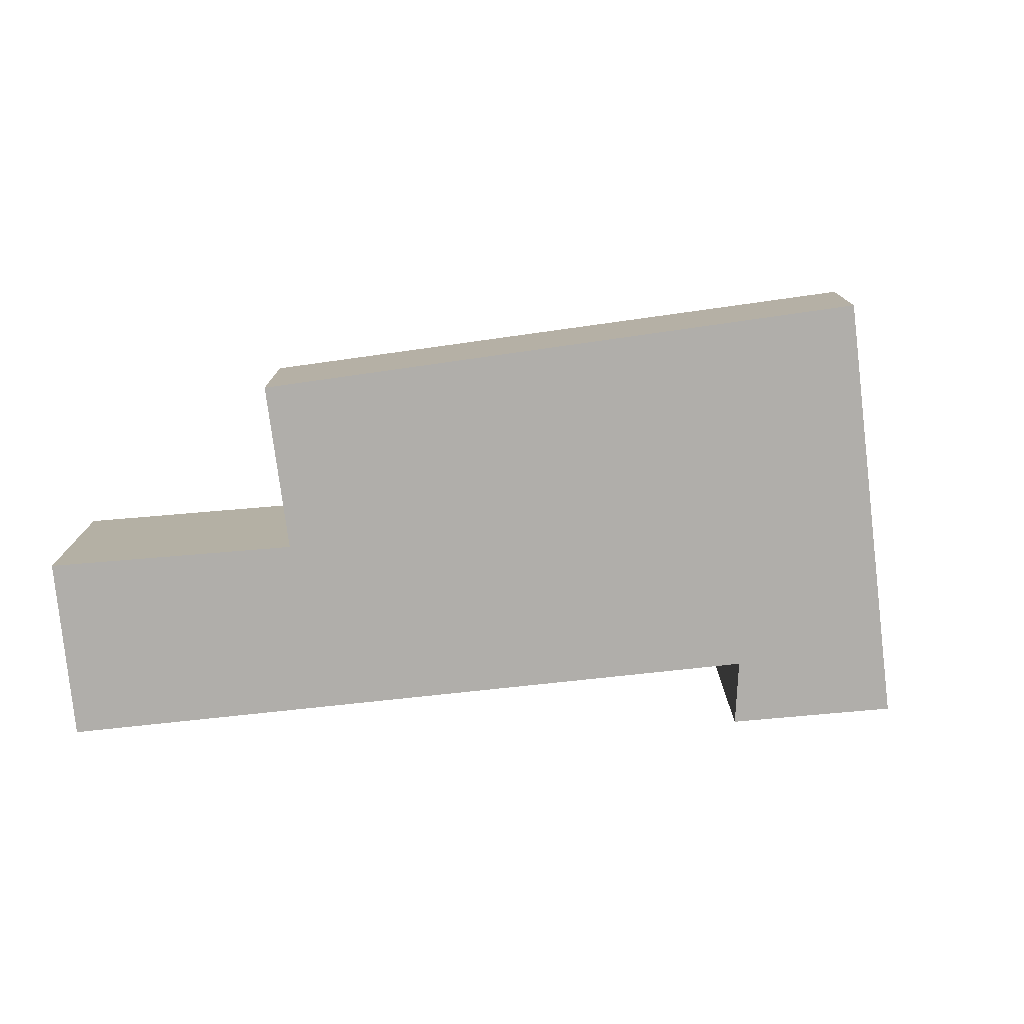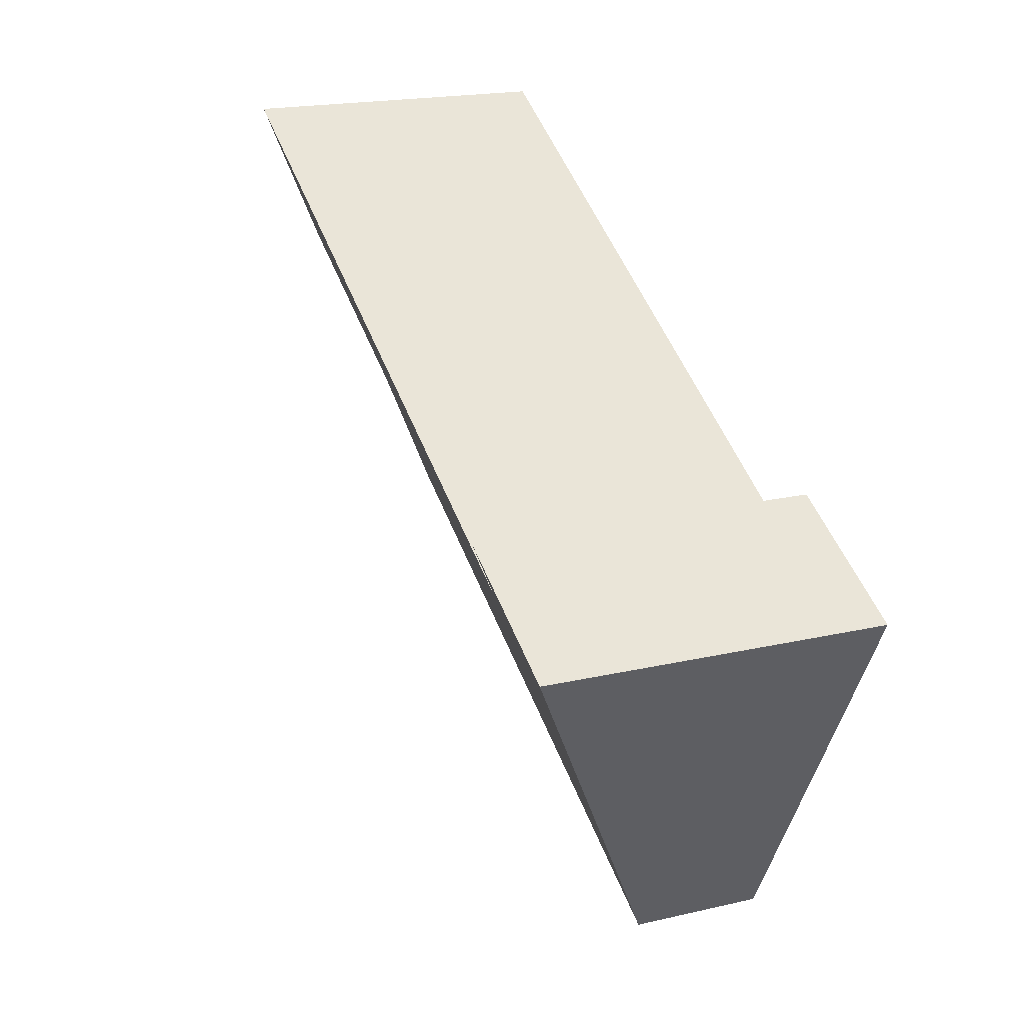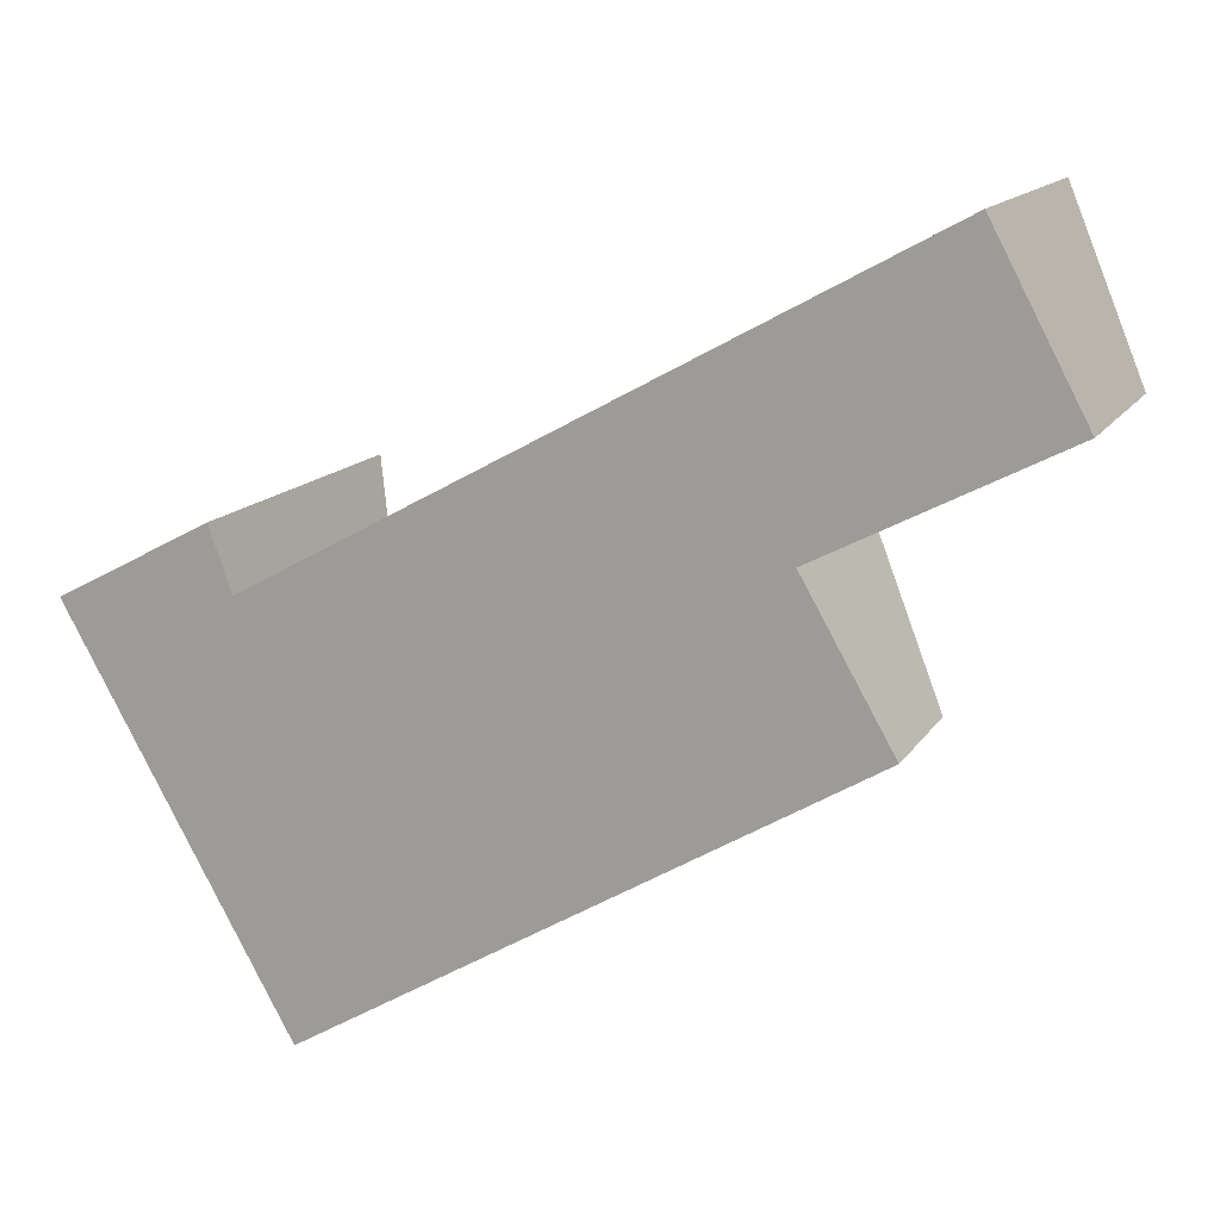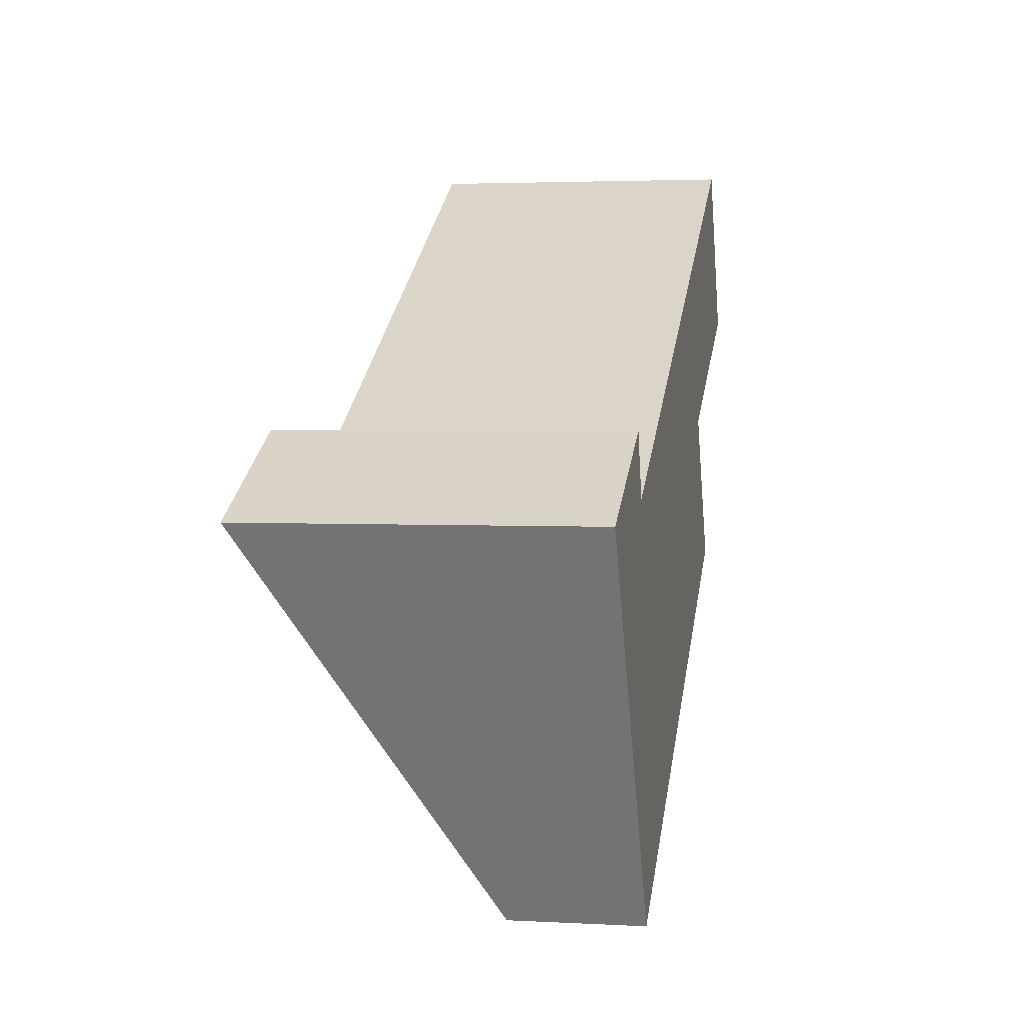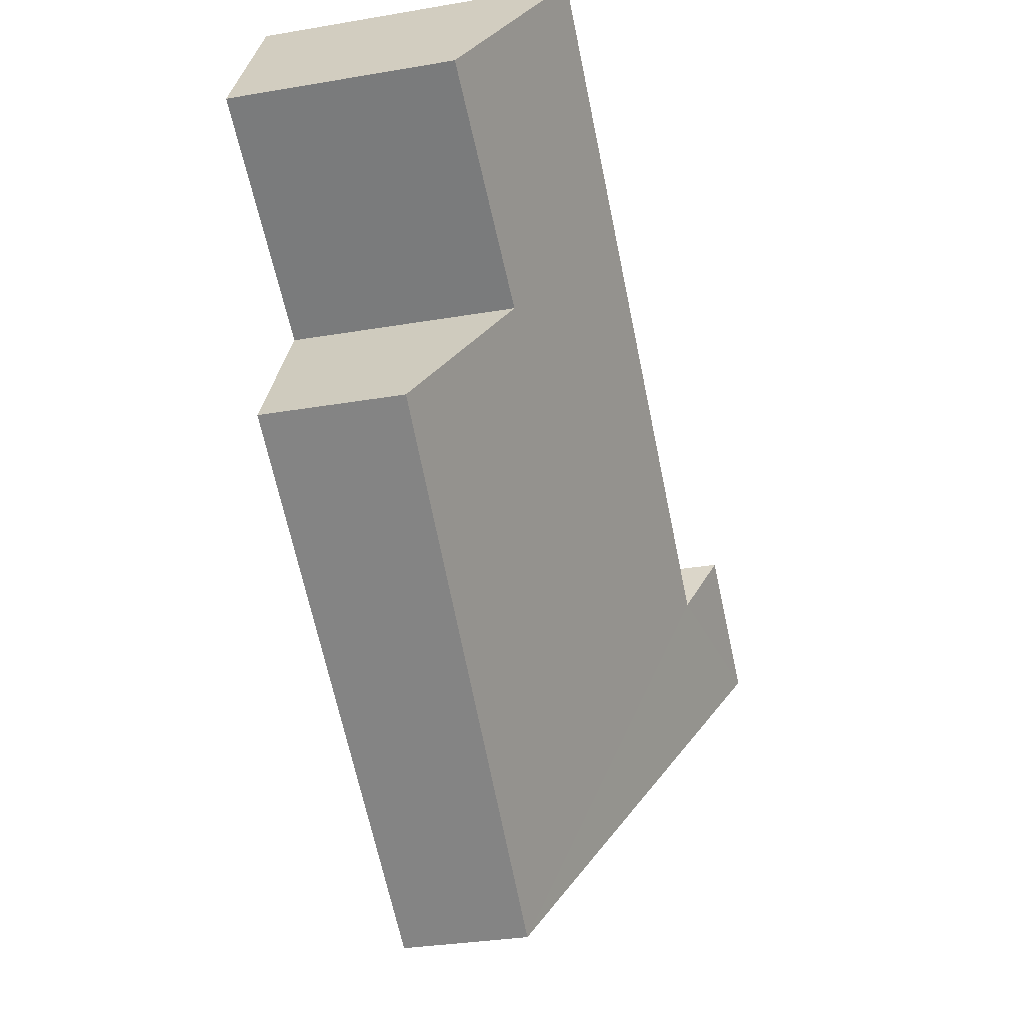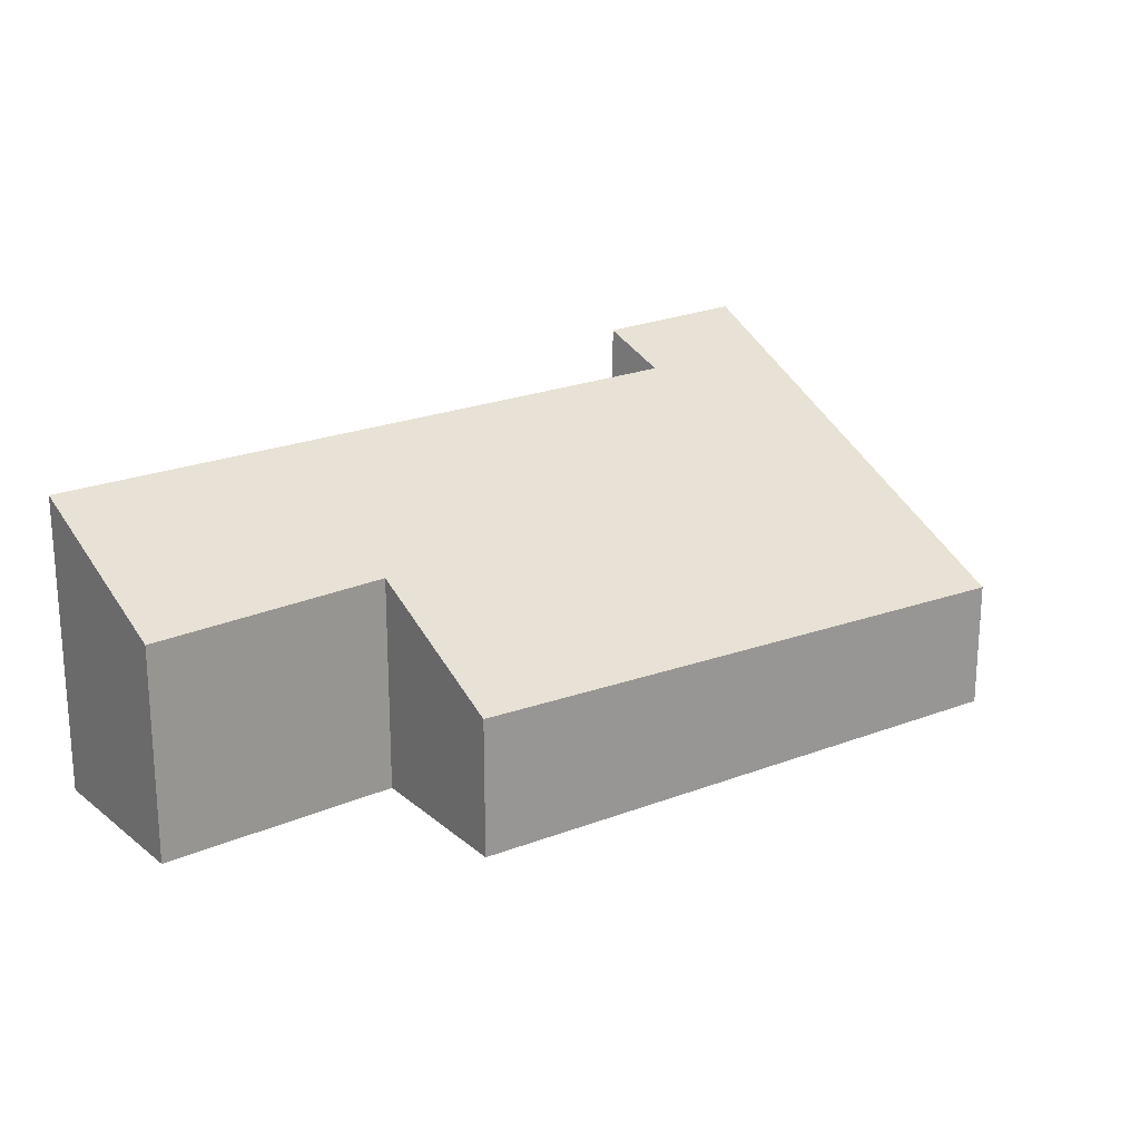
<metadata>
{"format":"obj","ext":"obj","renderer":"f3d","projection":"perspective","resolution":1024,"background":"white","views":[{"elev":-77.8,"azim":157.6,"up":"+Y"},{"elev":19.3,"azim":-113.7,"up":"+Z"},{"elev":13.7,"azim":20.6,"up":"+Z"},{"elev":3.0,"azim":-79.4,"up":"+Z"},{"elev":-32.7,"azim":103.3,"up":"+Z"},{"elev":21.6,"azim":115.6,"up":"+Y"}]}
</metadata>
<code>
v  8.171 2.032 1.79
v  1.552 2.831 0.138
v  7.366 2.842 3.302
v  6.088 2.057 0.725
v  6.876 1.308 -0.648
v  1.972 1.212 -3.527
v  0 3.123 1.912e-16
v  1.351 3.113 0.705
v  7.366 -2.022e-16 3.302
v  8.171 -1.096e-16 1.79
v  6.088 -4.439e-17 0.725
v  6.876 3.968e-17 -0.648
v  1.972 2.16e-16 -3.527
v  0 0 0
v  1.351 -4.317e-17 0.705
v  1.552 -8.45e-18 0.138
g defaultobject
f 1 2 3
f 2 1 4
f 2 4 5
f 2 5 6
f 2 6 7
f 7 8 2
f 9 1 3
f 1 9 10
f 11 5 4
f 5 11 12
f 1 11 4
f 11 1 10
f 12 6 5
f 6 12 13
f 6 14 7
f 14 6 13
f 14 8 7
f 8 14 15
f 2 9 3
f 9 2 16
f 15 2 8
f 2 15 16
f 9 11 10
f 11 9 16
f 14 16 15
f 16 14 13
f 11 13 12
f 13 11 16

</code>
